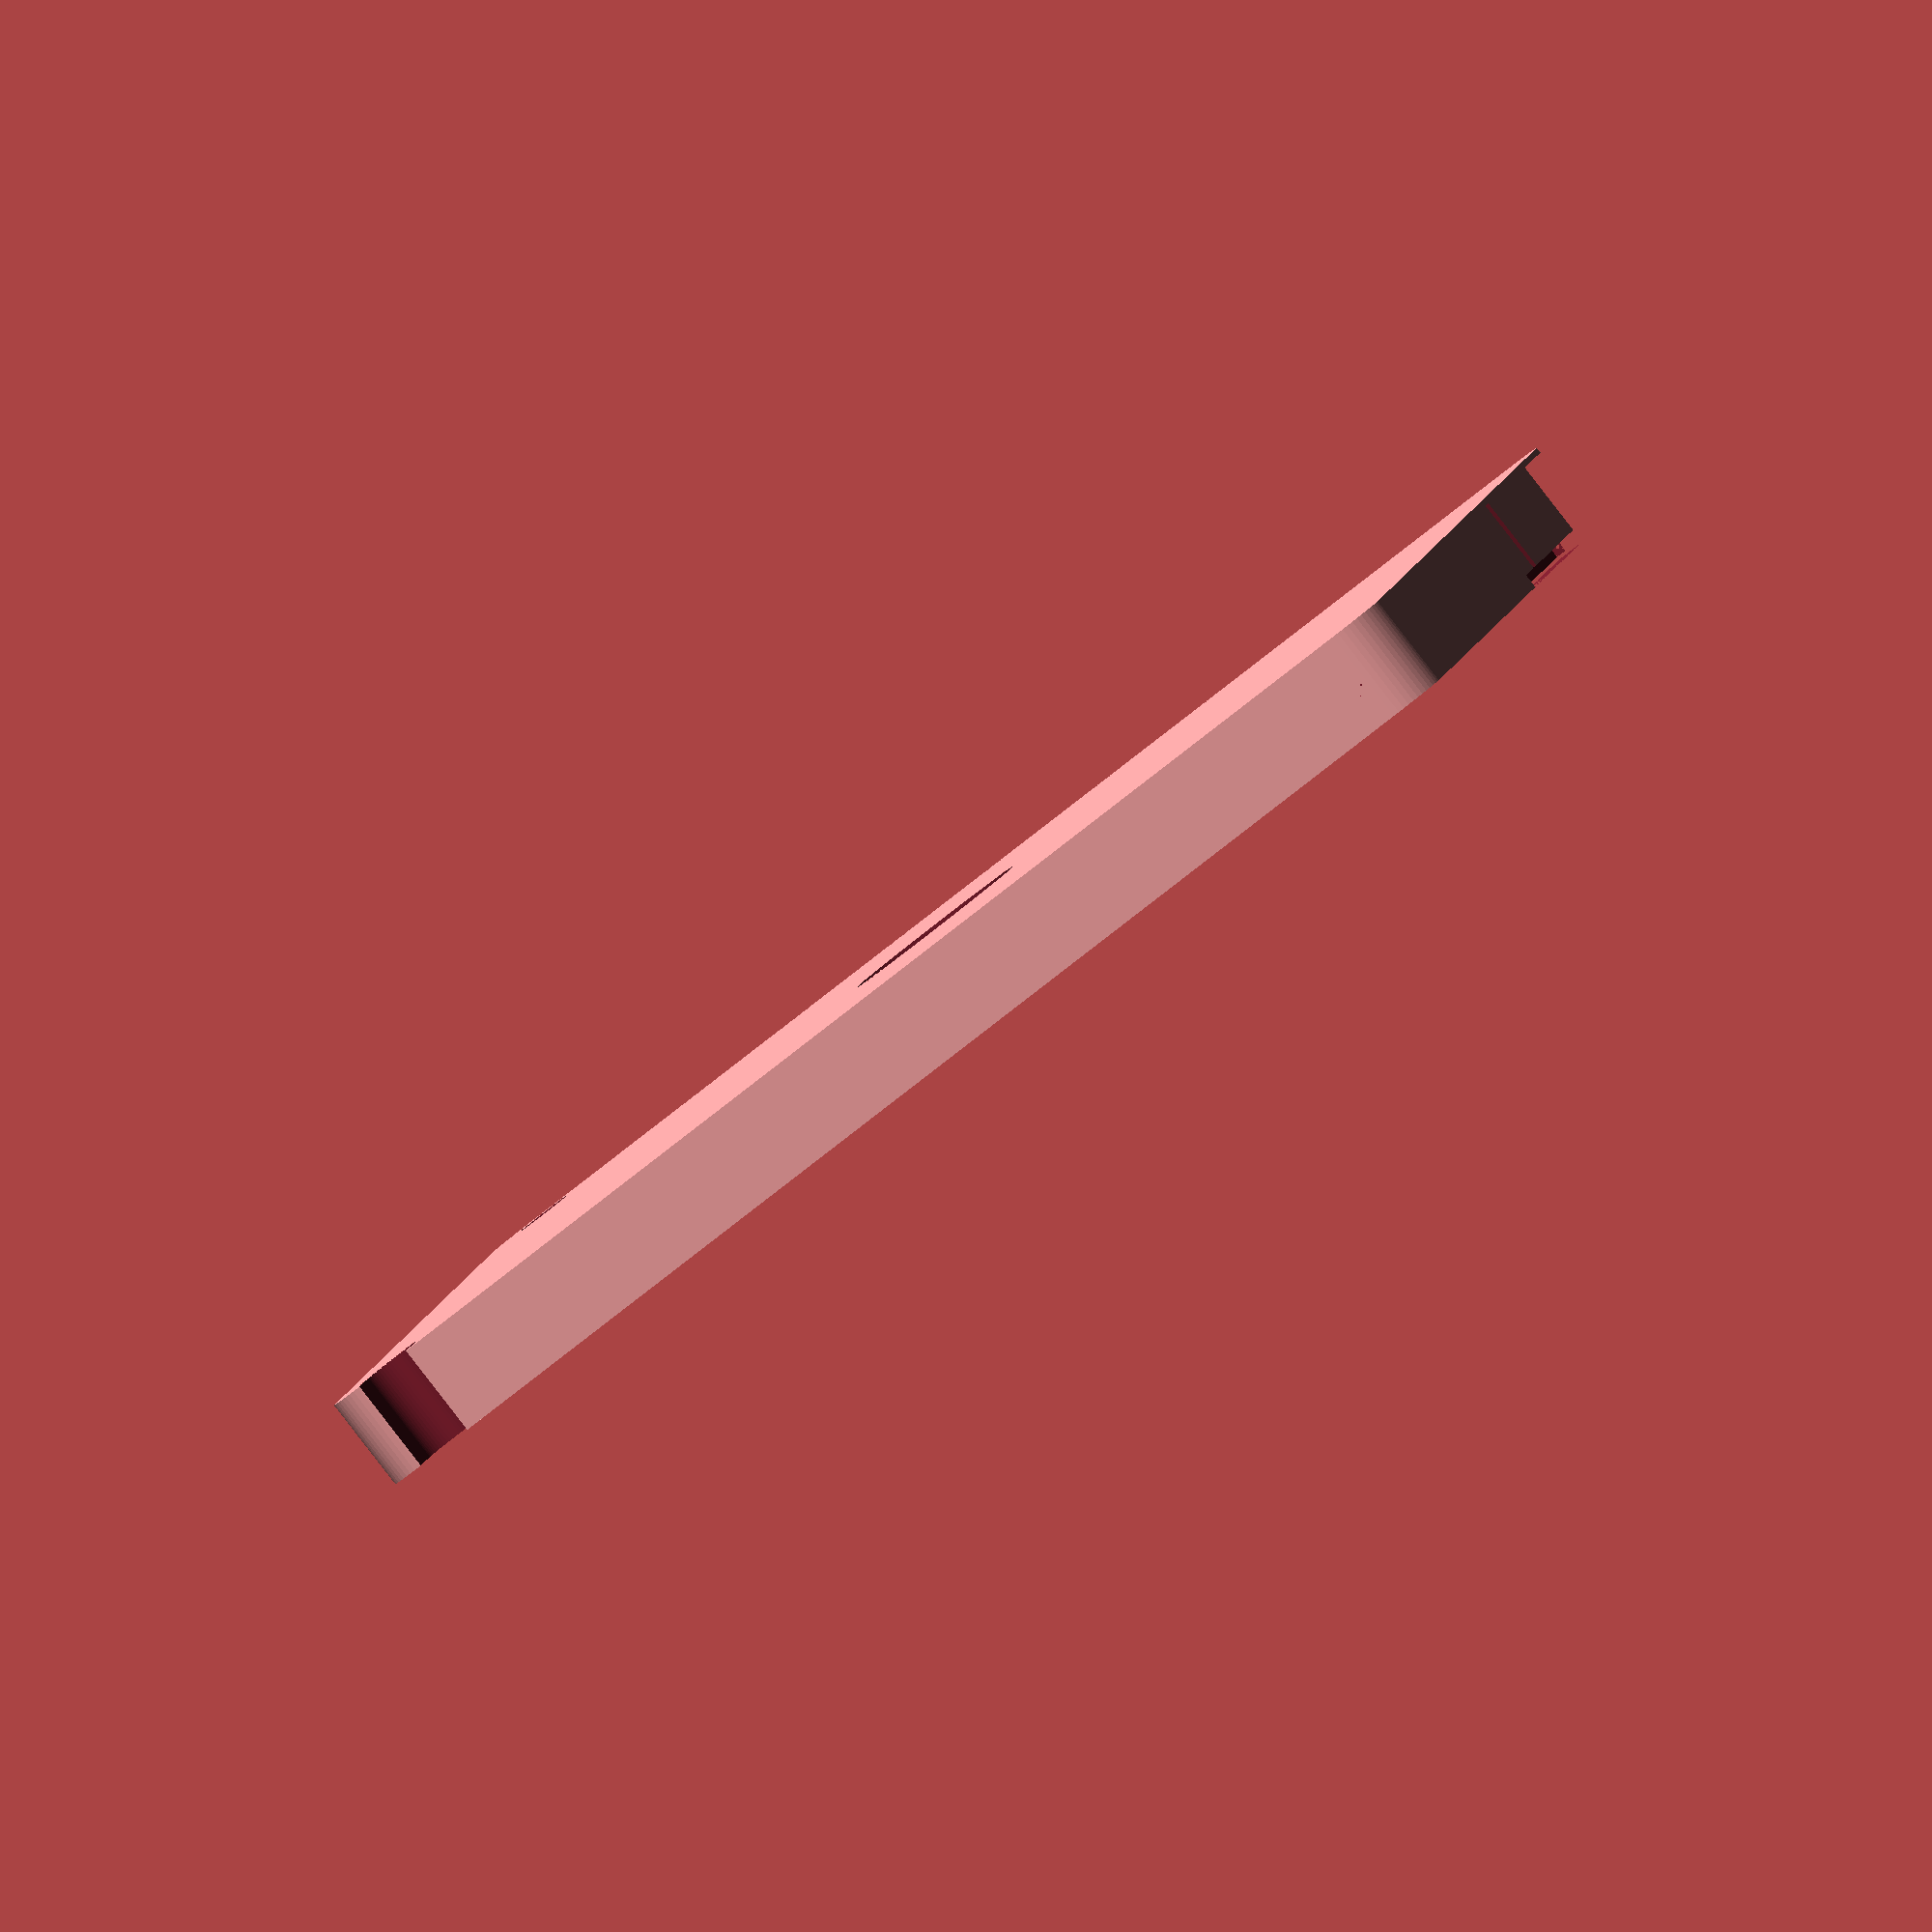
<openscad>
$fn = 50;


union() {
	difference() {
		union() {
			translate(v = [0, 0, 0]) {
				rotate(a = [0, 0, 0]) {
					hull() {
						translate(v = [-62.0000000000, 62.0000000000, 0]) {
							rotate(a = [0, 0, 0]) {
								translate(v = [0, 0, 0]) {
									rotate(a = [0, 0, 0]) {
										cylinder(h = 10, r = 5);
									}
								}
							}
						}
						translate(v = [62.0000000000, 62.0000000000, 0]) {
							rotate(a = [0, 0, 0]) {
								translate(v = [0, 0, 0]) {
									rotate(a = [0, 0, 0]) {
										cylinder(h = 10, r = 5);
									}
								}
							}
						}
						translate(v = [-62.0000000000, -62.0000000000, 0]) {
							rotate(a = [0, 0, 0]) {
								translate(v = [0, 0, 0]) {
									rotate(a = [0, 0, 0]) {
										cylinder(h = 10, r = 5);
									}
								}
							}
						}
						translate(v = [62.0000000000, -62.0000000000, 0]) {
							rotate(a = [0, 0, 0]) {
								translate(v = [0, 0, 0]) {
									rotate(a = [0, 0, 0]) {
										cylinder(h = 10, r = 5);
									}
								}
							}
						}
					}
				}
			}
		}
		union() {
			translate(v = [-67.5000000000, -60.0000000000, -125]) {
				rotate(a = [0, 0, 0]) {
					hull() {
						translate(v = [7.5000000000, 0, 0]) {
							rotate(a = [0, 0, 0]) {
								translate(v = [0, 0, 0]) {
									rotate(a = [0, 0, 0]) {
										cylinder(h = 250, r = 3.0000000000);
									}
								}
							}
						}
						translate(v = [-7.5000000000, 0, 0]) {
							rotate(a = [0, 0, 0]) {
								translate(v = [0, 0, 0]) {
									rotate(a = [0, 0, 0]) {
										cylinder(h = 250, r = 3.0000000000);
									}
								}
							}
						}
					}
				}
			}
			translate(v = [60.0000000000, -60.0000000000, -125.0000000000]) {
				rotate(a = [0, 0, 0]) {
					cylinder(h = 250, r = 3.0000000000);
				}
			}
			translate(v = [-67.0000000000, 60.0000000000, 5.0000000000]) {
				rotate(a = [0, 90, 0]) {
					cylinder(h = 9, r = 1.5000000000);
				}
			}
			translate(v = [-61.0000000000, 57.0000000000, 1.5000000000]) {
				rotate(a = [0, 0, 0]) {
					cube(size = [3, 6, 8.5000000000]);
				}
			}
			translate(v = [0, 0, 0.6000000000]) {
				rotate(a = [0, 0, 0]) {
					cylinder(h = 12.4000000000, r = 64.0000000000);
				}
			}
			translate(v = [0, 0, -5.0000000000]) {
				rotate(a = [0, 0, 0]) {
					cylinder(h = 10, r = 10.0000000000);
				}
			}
			translate(v = [0.0000000000, 61.0000000000, 0.6000000000]) {
				rotate(a = [0, 0, 0]) {
					cube(size = [67.0000000000, 3, 12.4000000000]);
				}
			}
			translate(v = [50.2500000000, 61.0000000000, 0.6000000000]) {
				rotate(a = [0, 0, 0]) {
					cube(size = [16.7500000000, 6, 12.4000000000]);
				}
			}
			translate(v = [13.4000000000, 61.0000000000, 8.5000000000]) {
				rotate(a = [0, 0, 0]) {
					cube(size = [53.6000000000, 6, 1.5000000000]);
				}
			}
			translate(v = [18.5833333333, 67.7500000000, 0.6000000000]) {
				rotate(a = [0, 0, -45]) {
					cube(size = [7.5000000000, 1.5000000000, 12.4000000000]);
				}
			}
			translate(v = [12.0610000000, 60.5000000000, 0.6000000000]) {
				rotate(a = [0, 0, 0]) {
					cube(size = [7.5000000000, 2, 9.4000000000]);
				}
			}
		}
	}
	union() {
		translate(v = [21.3110000000, 61.5000000000, 0]) {
			rotate(a = [0, 0, 0]) {
				hull() {
					translate(v = [2.5000000000, 0, 0]) {
						rotate(a = [0, 0, 0]) {
							translate(v = [0, 0, 0]) {
								rotate(a = [0, 0, 0]) {
									cylinder(h = 10, r = 1.0000000000);
								}
							}
						}
					}
					translate(v = [-2.5000000000, 0, 0]) {
						rotate(a = [0, 0, 0]) {
							translate(v = [0, 0, 0]) {
								rotate(a = [0, 0, 0]) {
									cylinder(h = 10, r = 1.0000000000);
								}
							}
						}
					}
				}
			}
		}
	}
}
</openscad>
<views>
elev=268.6 azim=80.7 roll=322.2 proj=o view=solid
</views>
